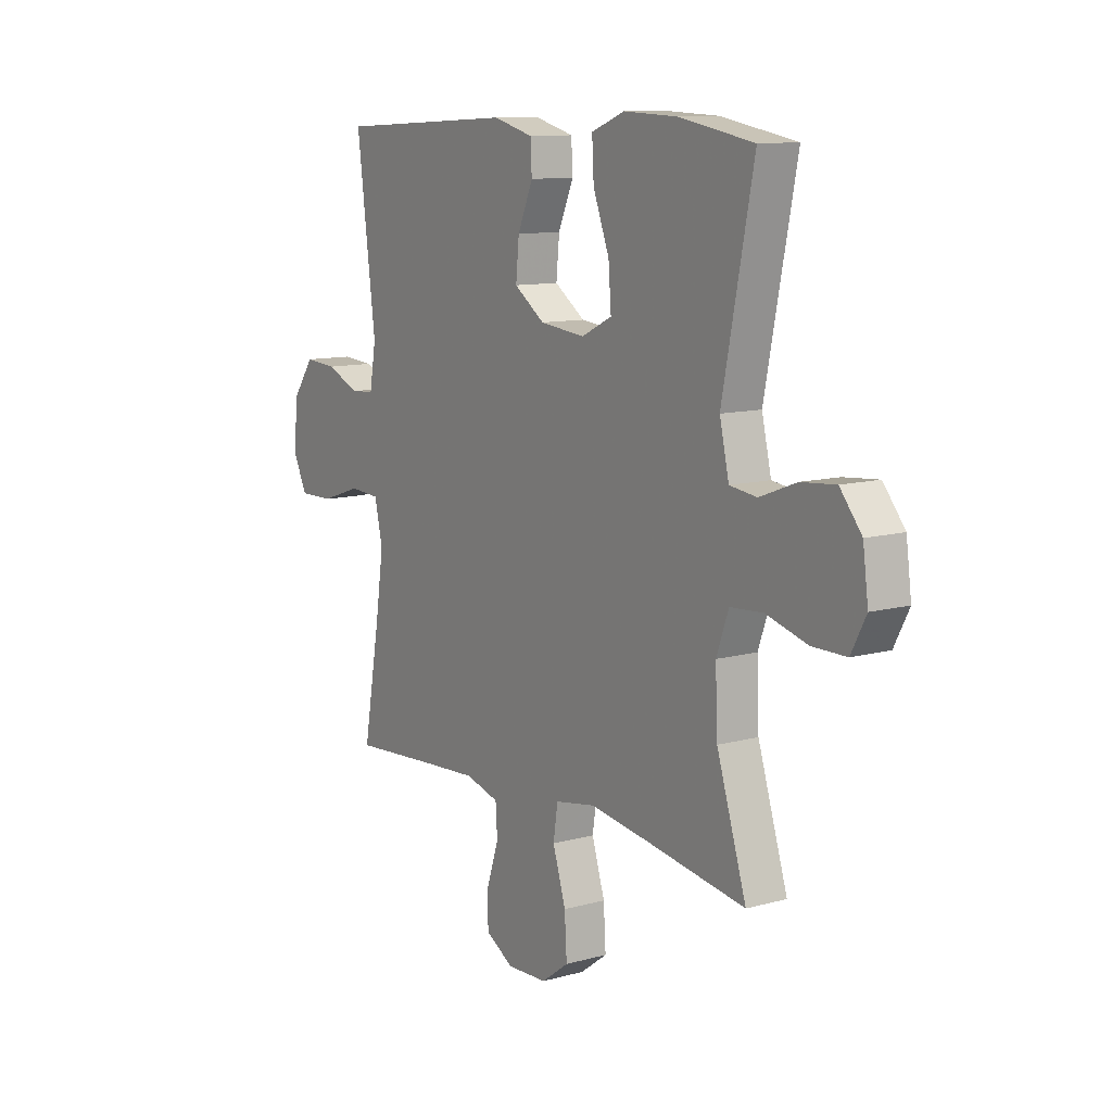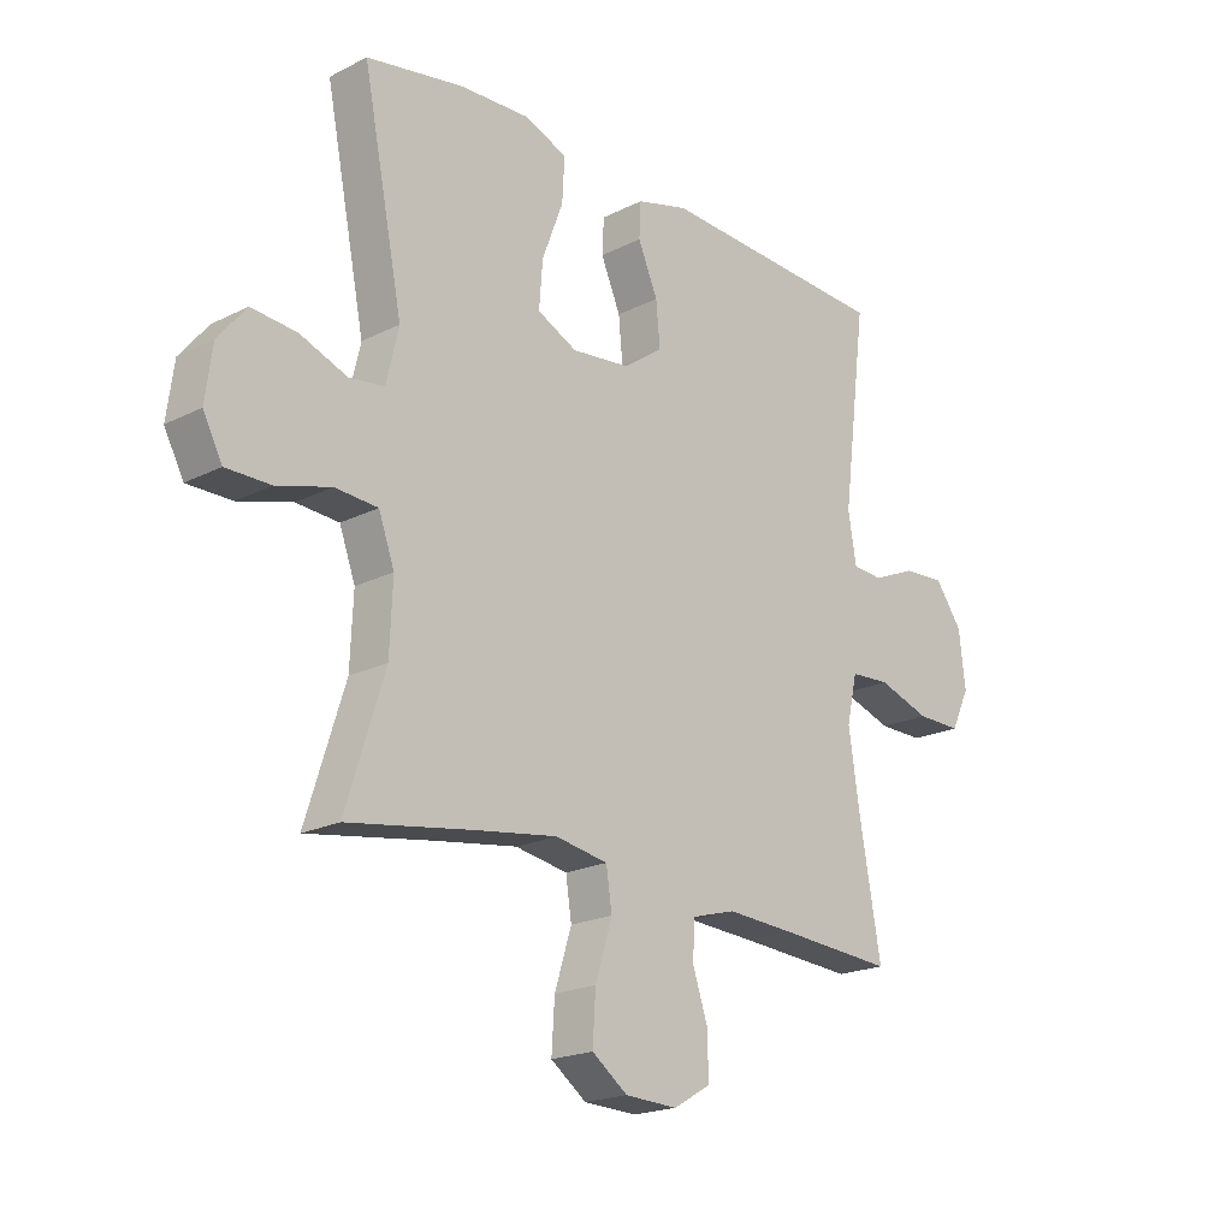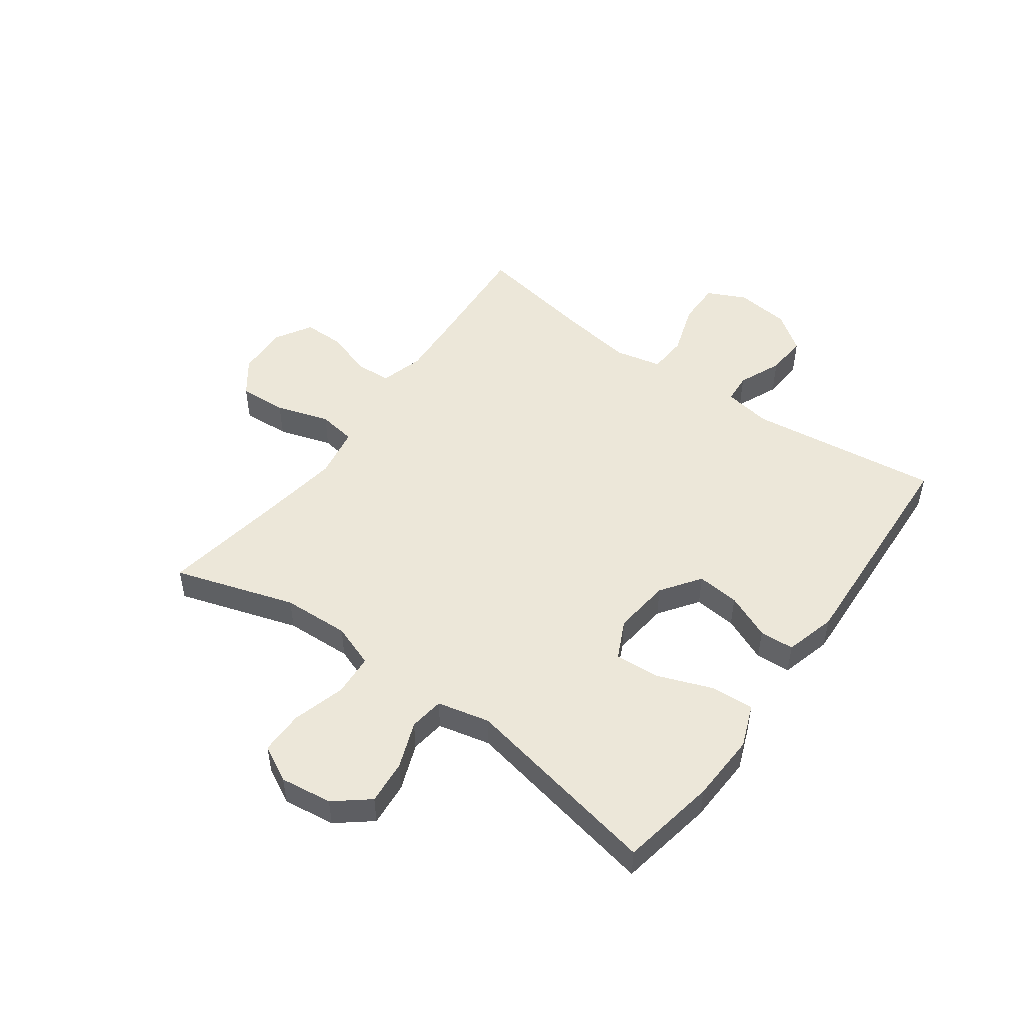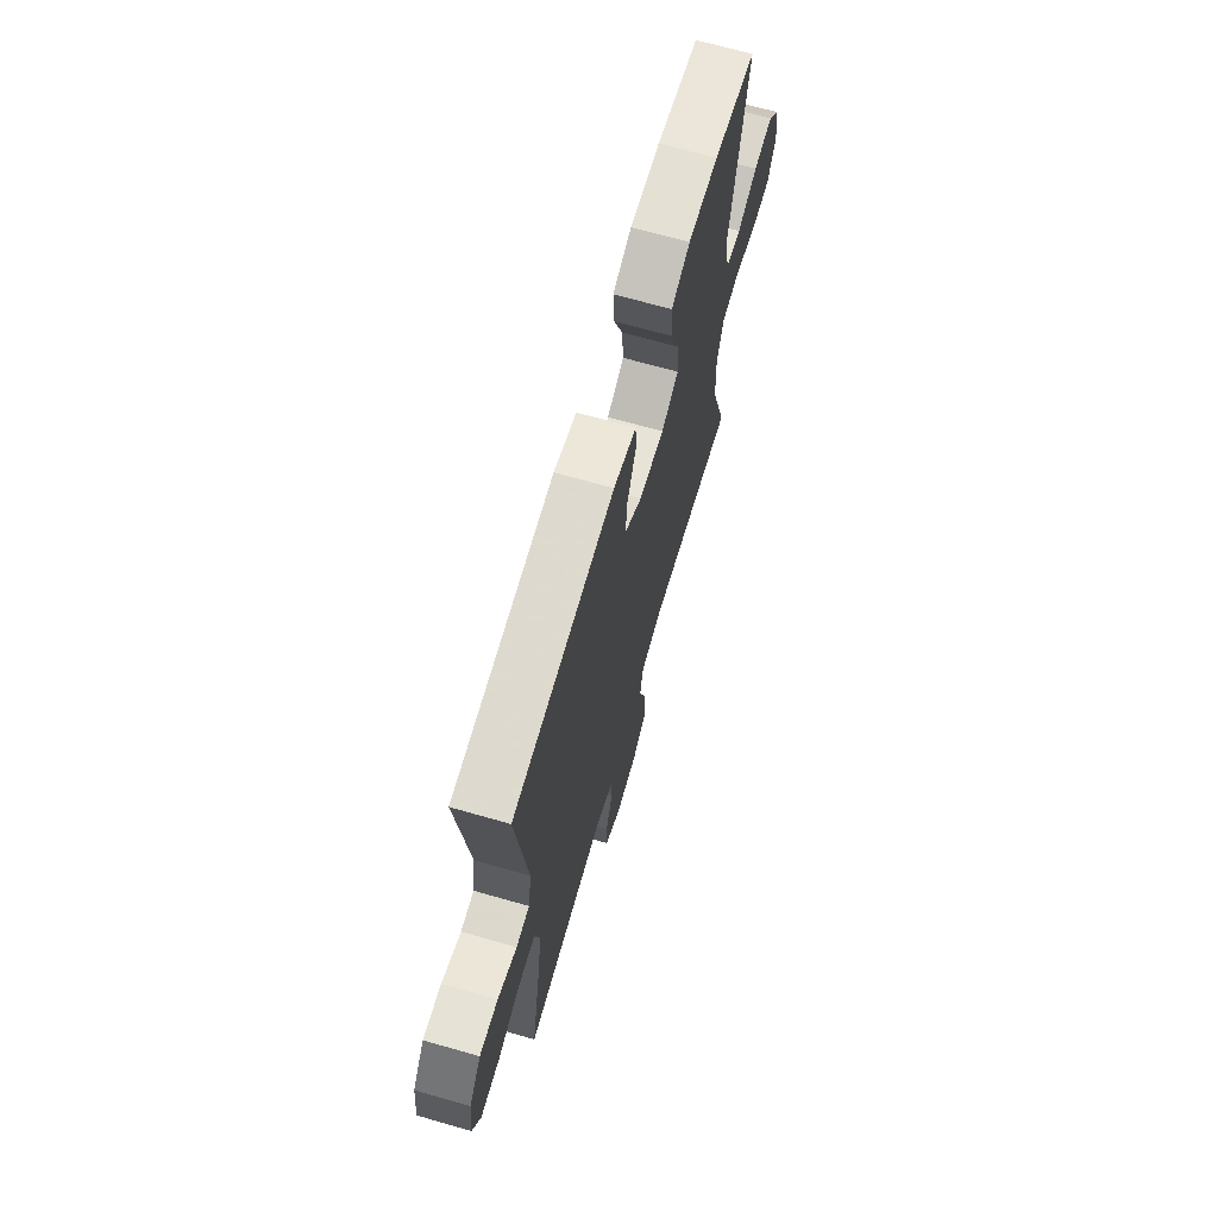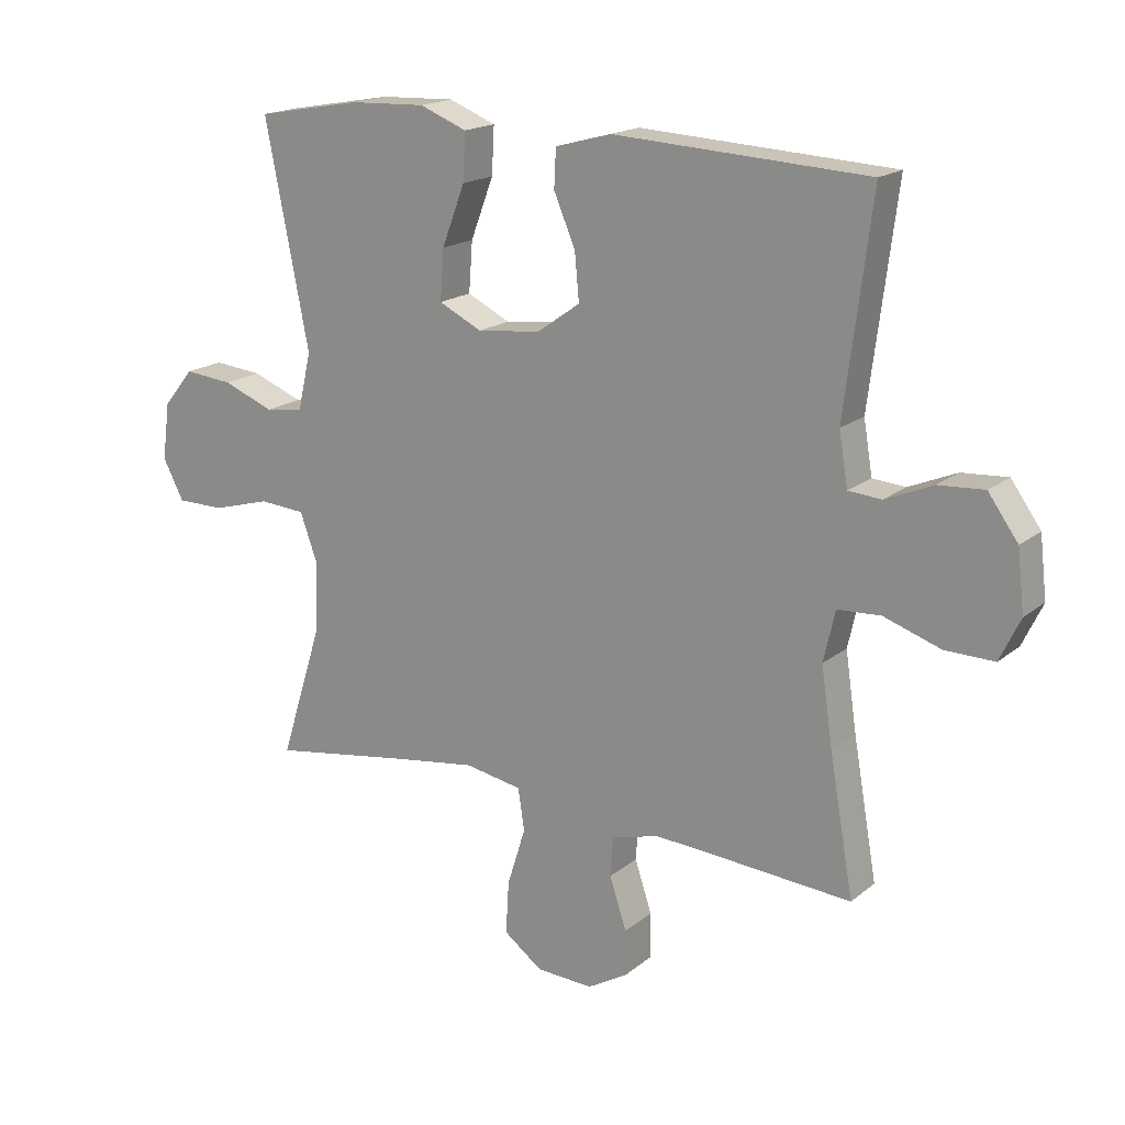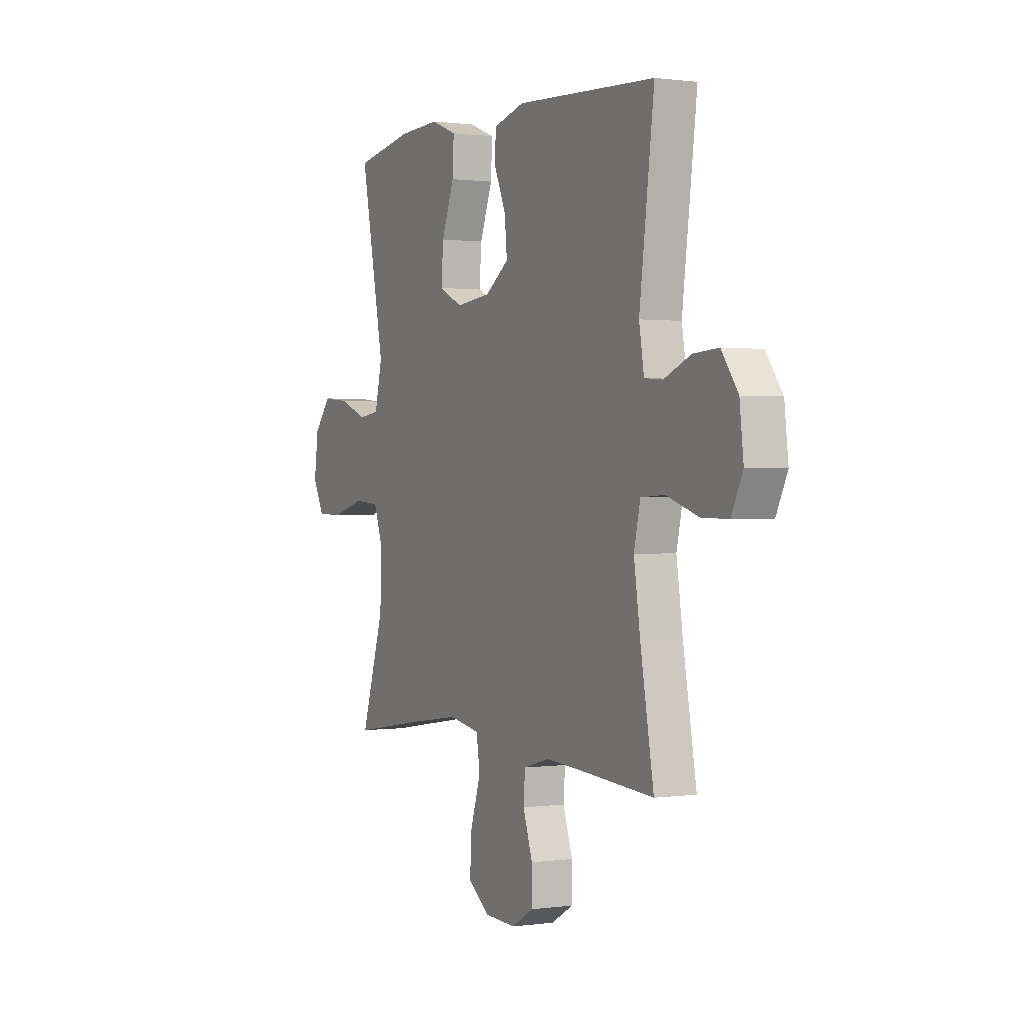
<metadata>
{"format":"obj","ext":"obj","renderer":"f3d","projection":"perspective","resolution":1024,"background":"white","views":[{"elev":10.9,"azim":-124.1,"up":"+Z"},{"elev":-19.9,"azim":-47.1,"up":"+Z"},{"elev":49.9,"azim":-54.1,"up":"+Y"},{"elev":68.2,"azim":106.0,"up":"+Z"},{"elev":17.9,"azim":33.7,"up":"+Z"},{"elev":0.8,"azim":62.8,"up":"+Z"}]}
</metadata>
<code>
v -0.5 0.07 -0.5
v -0.434 0.07 -0.291
v -0.429 0.07 -0.175
v -0.456 0.07 -0.1
v -0.529 0.07 -0.095
v -0.621 0.07 -0.121
v -0.697 0.07 -0.121
v -0.73 0.07 -0.058
v -0.718 0.07 0.032
v -0.67 0.07 0.091
v -0.593 0.07 0.084
v -0.512 0.07 0.053
v -0.452 0.07 0.061
v -0.431 0.07 0.152
v -0.5 0.07 0.5
v -0.333 0.07 0.53
v -0.214 0.07 0.535
v -0.14 0.07 0.506
v -0.144 0.07 0.432
v -0.18 0.07 0.337
v -0.186 0.07 0.258
v -0.118 0.07 0.225
v -0.018 0.07 0.236
v 0.05 0.07 0.284
v 0.043 0.07 0.358
v 0.009 0.07 0.437
v 0.012 0.07 0.497
v 0.101 0.07 0.521
v 0.5 0.07 0.5
v 0.458 0.07 0.168
v 0.472 0.07 0.085
v 0.524 0.07 0.081
v 0.599 0.07 0.113
v 0.671 0.07 0.118
v 0.718 0.07 0.053
v 0.729 0.07 -0.042
v 0.697 0.07 -0.109
v 0.62 0.07 -0.108
v 0.53 0.07 -0.078
v 0.462 0.07 -0.082
v 0.444 0.07 -0.162
v 0.462 0.07 -0.284
v 0.5 0.07 -0.5
v 0.301 0.07 -0.486
v 0.186 0.07 -0.479
v 0.111 0.07 -0.5
v 0.107 0.07 -0.562
v 0.134 0.07 -0.643
v 0.134 0.07 -0.715
v 0.071 0.07 -0.752
v -0.019 0.07 -0.748
v -0.08 0.07 -0.703
v -0.075 0.07 -0.62
v -0.046 0.07 -0.527
v -0.056 0.07 -0.461
v -0.146 0.07 -0.445
v -0.282 0.07 -0.465
v -0.5 0 -0.5
v -0.434 0 -0.291
v -0.429 0 -0.175
v -0.456 0 -0.1
v -0.529 0 -0.095
v -0.621 0 -0.121
v -0.697 0 -0.121
v -0.73 0 -0.058
v -0.718 0 0.032
v -0.67 0 0.091
v -0.593 0 0.084
v -0.512 0 0.053
v -0.452 0 0.061
v -0.431 0 0.152
v -0.5 0 0.5
v -0.333 0 0.53
v -0.214 0 0.535
v -0.14 0 0.506
v -0.144 0 0.432
v -0.18 0 0.337
v -0.186 0 0.258
v -0.118 0 0.225
v -0.018 0 0.236
v 0.05 0 0.284
v 0.043 0 0.358
v 0.009 0 0.437
v 0.012 0 0.497
v 0.101 0 0.521
v 0.5 0 0.5
v 0.458 0 0.168
v 0.472 0 0.085
v 0.524 0 0.081
v 0.599 0 0.113
v 0.671 0 0.118
v 0.718 0 0.053
v 0.729 0 -0.042
v 0.697 0 -0.109
v 0.62 0 -0.108
v 0.53 0 -0.078
v 0.462 0 -0.082
v 0.444 0 -0.162
v 0.462 0 -0.284
v 0.5 0 -0.5
v 0.301 0 -0.486
v 0.186 0 -0.479
v 0.111 0 -0.5
v 0.107 0 -0.562
v 0.134 0 -0.643
v 0.134 0 -0.715
v 0.071 0 -0.752
v -0.019 0 -0.748
v -0.08 0 -0.703
v -0.075 0 -0.62
v -0.046 0 -0.527
v -0.056 0 -0.461
v -0.146 0 -0.445
v -0.282 0 -0.465
f 52 53 54
f 51 52 54
f 50 51 54
f 49 50 54
f 48 49 54
f 47 48 54
f 46 47 54 55
f 45 46 55
f 44 45 55 56
f 42 43 44 56
f 37 38 39
f 36 37 39
f 35 36 39
f 34 35 39
f 33 34 39
f 32 33 39
f 31 32 39 40
f 30 31 40 41
f 28 29 30
f 27 28 30
f 26 27 30
f 25 26 30
f 24 25 30 41
f 18 19 20
f 17 18 20
f 16 17 20
f 15 16 20
f 14 15 20
f 13 14 20 21
f 10 11 12
f 9 10 12
f 8 9 12
f 7 8 12
f 6 7 12
f 5 6 12
f 4 5 12 13
f 13 21 22
f 4 13 22
f 3 4 22
f 57 1 2
f 57 2 3
f 56 57 3
f 42 56 3
f 41 42 3
f 24 41 3
f 23 24 3
f 3 22 23
f 111 110 109
f 111 109 108
f 111 108 107
f 111 107 106
f 111 106 105
f 111 105 104
f 112 111 104 103
f 112 103 102
f 113 112 102 101
f 113 101 100 99
f 96 95 94
f 96 94 93
f 96 93 92
f 96 92 91
f 96 91 90
f 96 90 89
f 97 96 89 88
f 98 97 88 87
f 87 86 85
f 87 85 84
f 87 84 83
f 87 83 82
f 98 87 82 81
f 77 76 75
f 77 75 74
f 77 74 73
f 77 73 72
f 77 72 71
f 78 77 71 70
f 69 68 67
f 69 67 66
f 69 66 65
f 69 65 64
f 69 64 63
f 69 63 62
f 70 69 62 61
f 79 78 70
f 79 70 61
f 79 61 60
f 59 58 114
f 60 59 114
f 60 114 113
f 60 113 99
f 60 99 98
f 60 98 81
f 60 81 80
f 80 79 60
f 1 58 59 2
f 2 59 60 3
f 3 60 61 4
f 4 61 62 5
f 5 62 63 6
f 6 63 64 7
f 7 64 65 8
f 8 65 66 9
f 9 66 67 10
f 10 67 68 11
f 11 68 69 12
f 12 69 70 13
f 13 70 71 14
f 14 71 72 15
f 15 72 73 16
f 16 73 74 17
f 17 74 75 18
f 18 75 76 19
f 19 76 77 20
f 20 77 78 21
f 21 78 79 22
f 22 79 80 23
f 23 80 81 24
f 24 81 82 25
f 25 82 83 26
f 26 83 84 27
f 27 84 85 28
f 28 85 86 29
f 29 86 87 30
f 30 87 88 31
f 31 88 89 32
f 32 89 90 33
f 33 90 91 34
f 34 91 92 35
f 35 92 93 36
f 36 93 94 37
f 37 94 95 38
f 38 95 96 39
f 39 96 97 40
f 40 97 98 41
f 41 98 99 42
f 42 99 100 43
f 43 100 101 44
f 44 101 102 45
f 45 102 103 46
f 46 103 104 47
f 47 104 105 48
f 48 105 106 49
f 49 106 107 50
f 50 107 108 51
f 51 108 109 52
f 52 109 110 53
f 53 110 111 54
f 54 111 112 55
f 55 112 113 56
f 56 113 114 57
f 57 114 58 1

</code>
